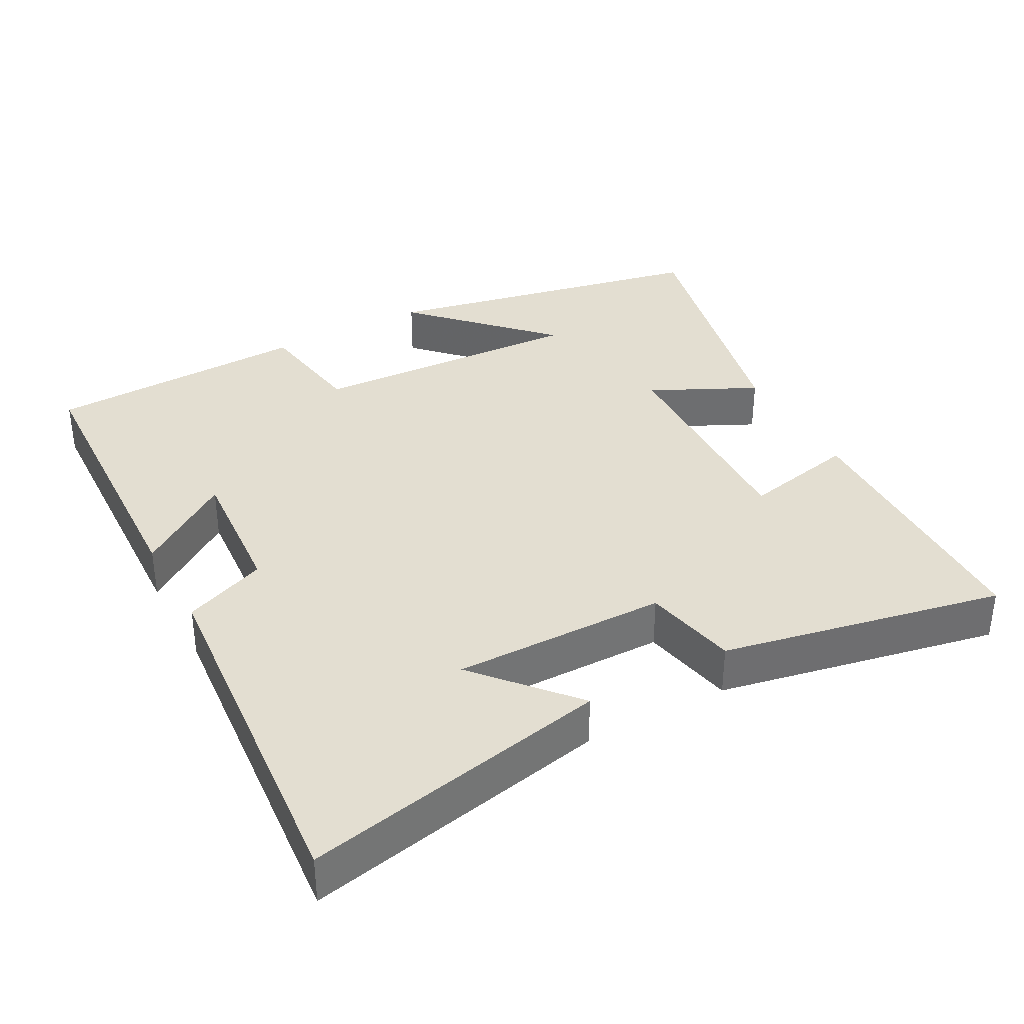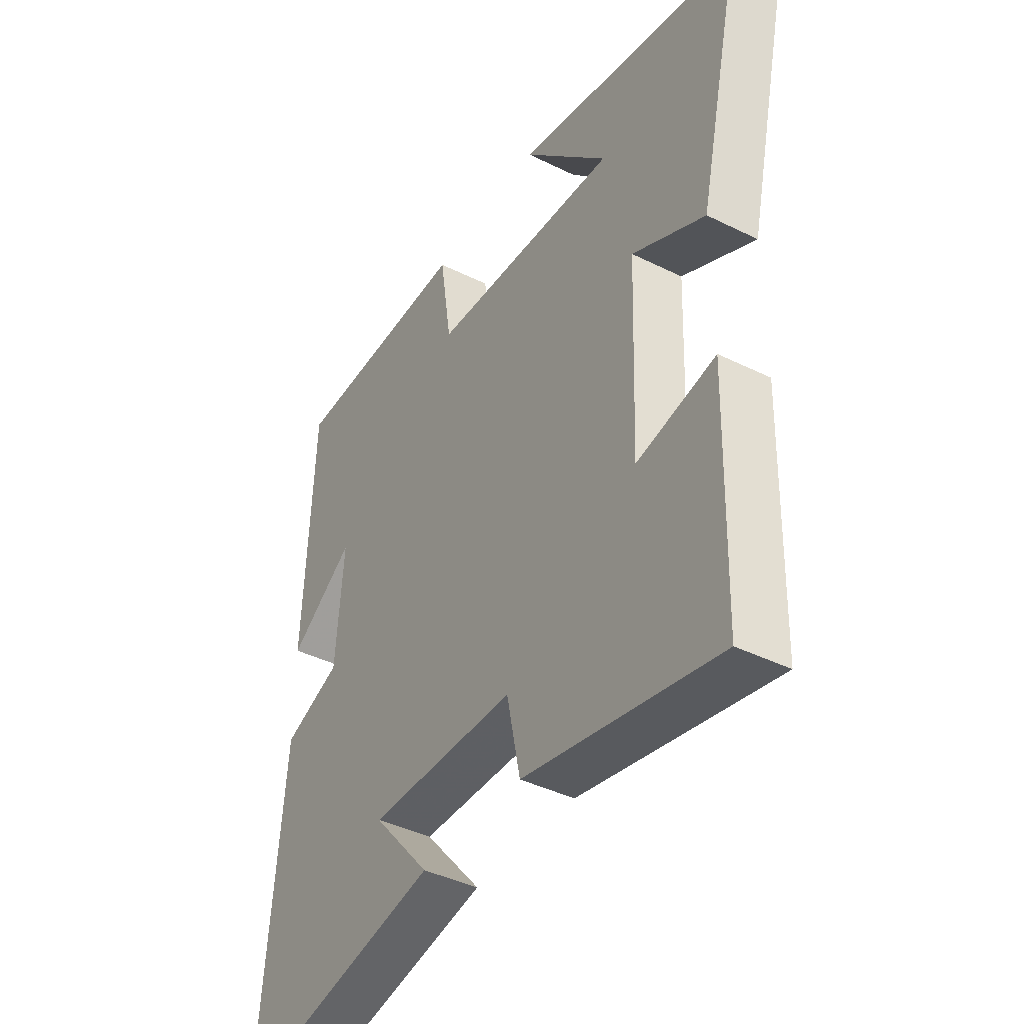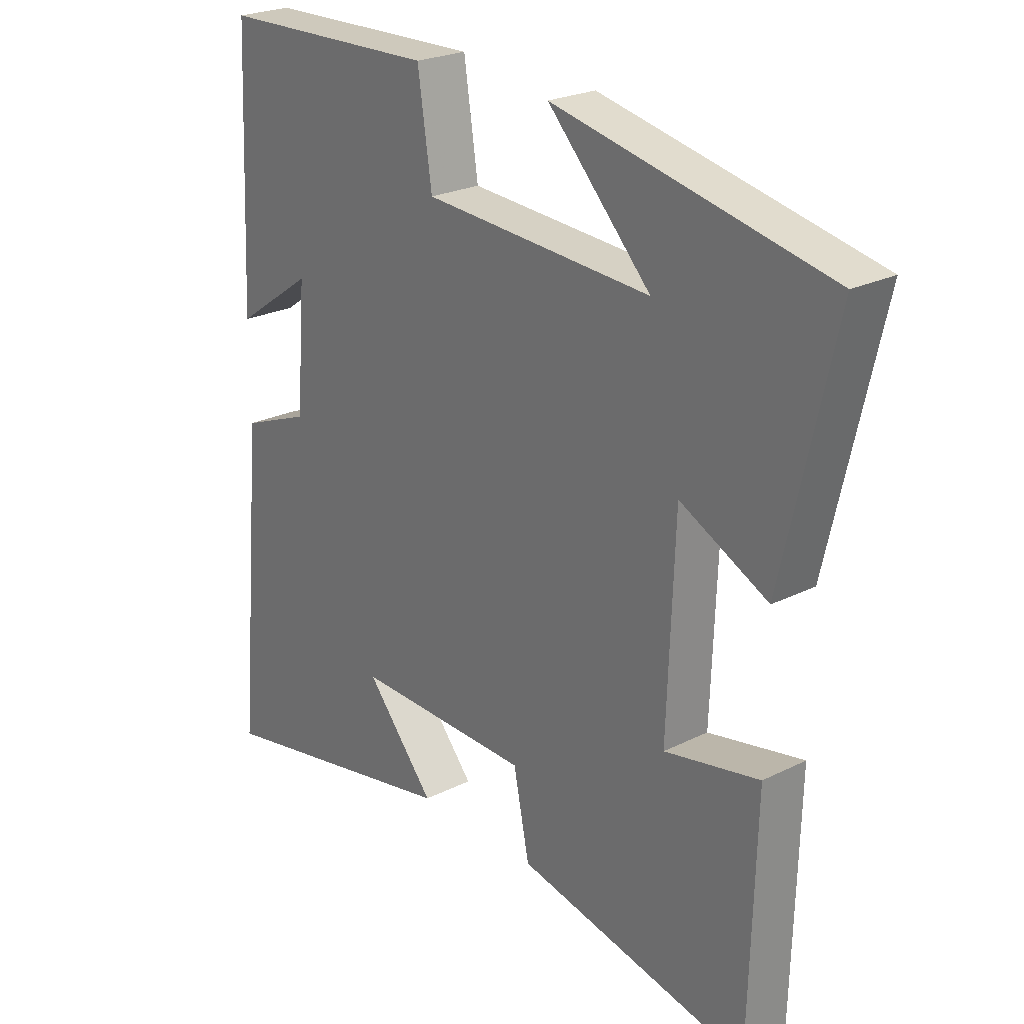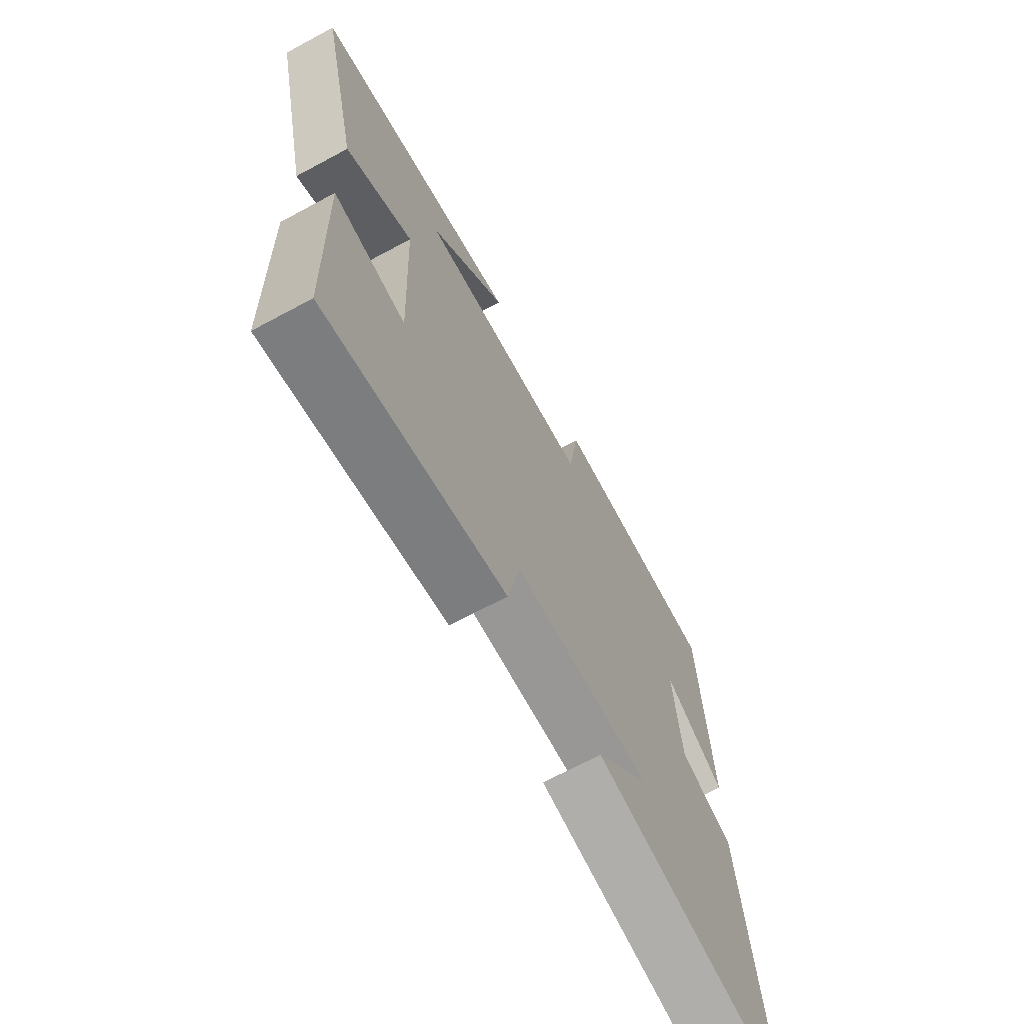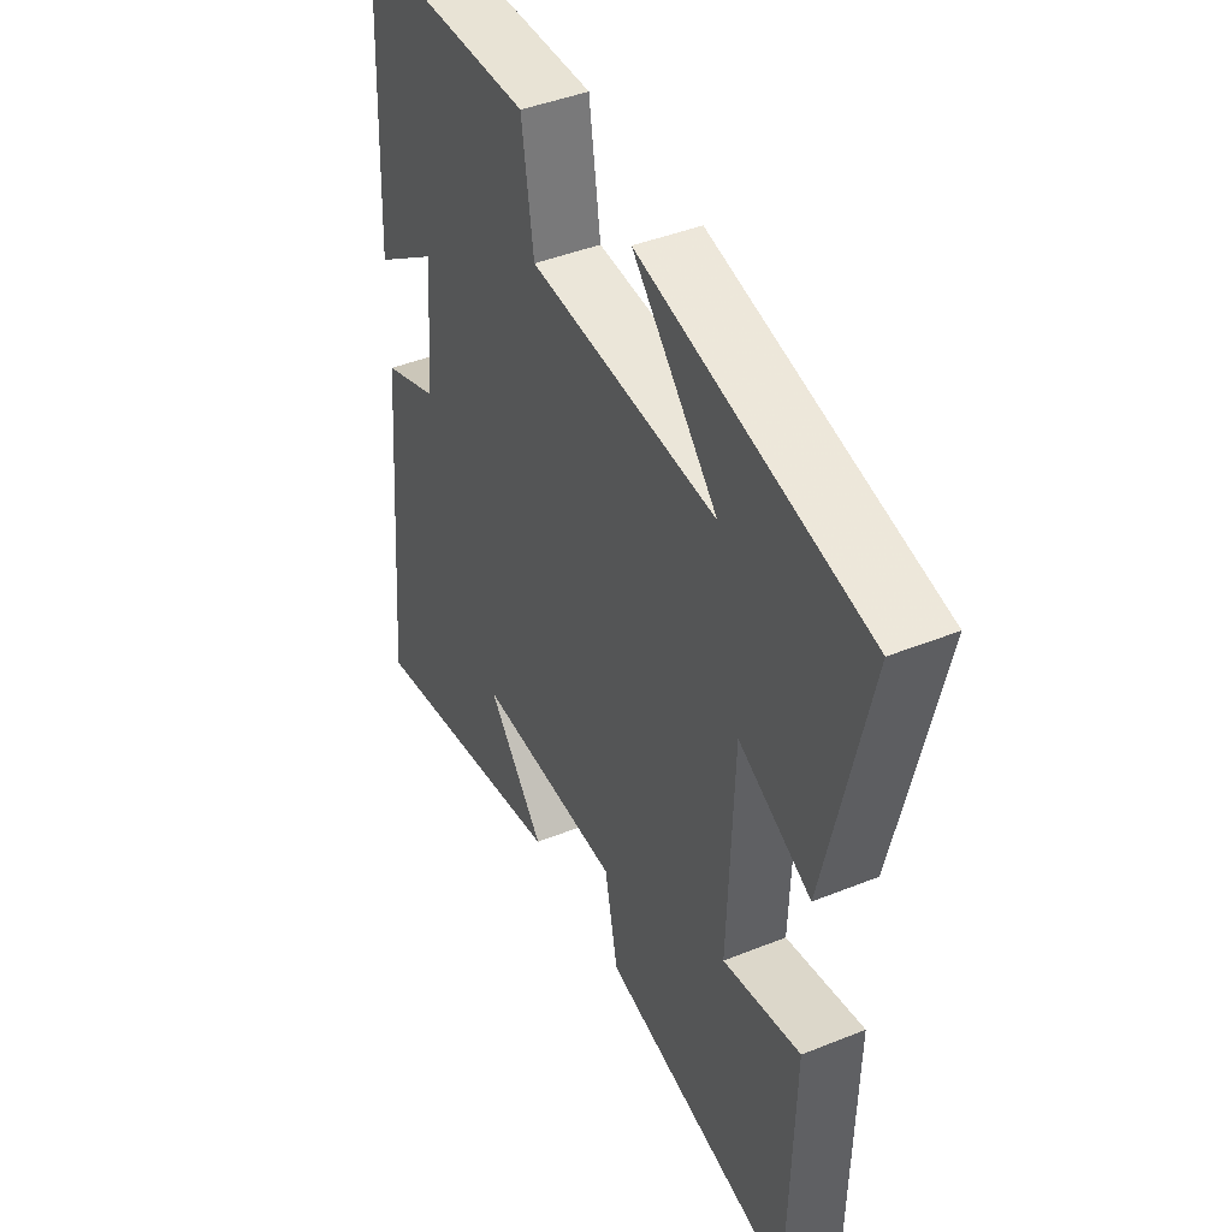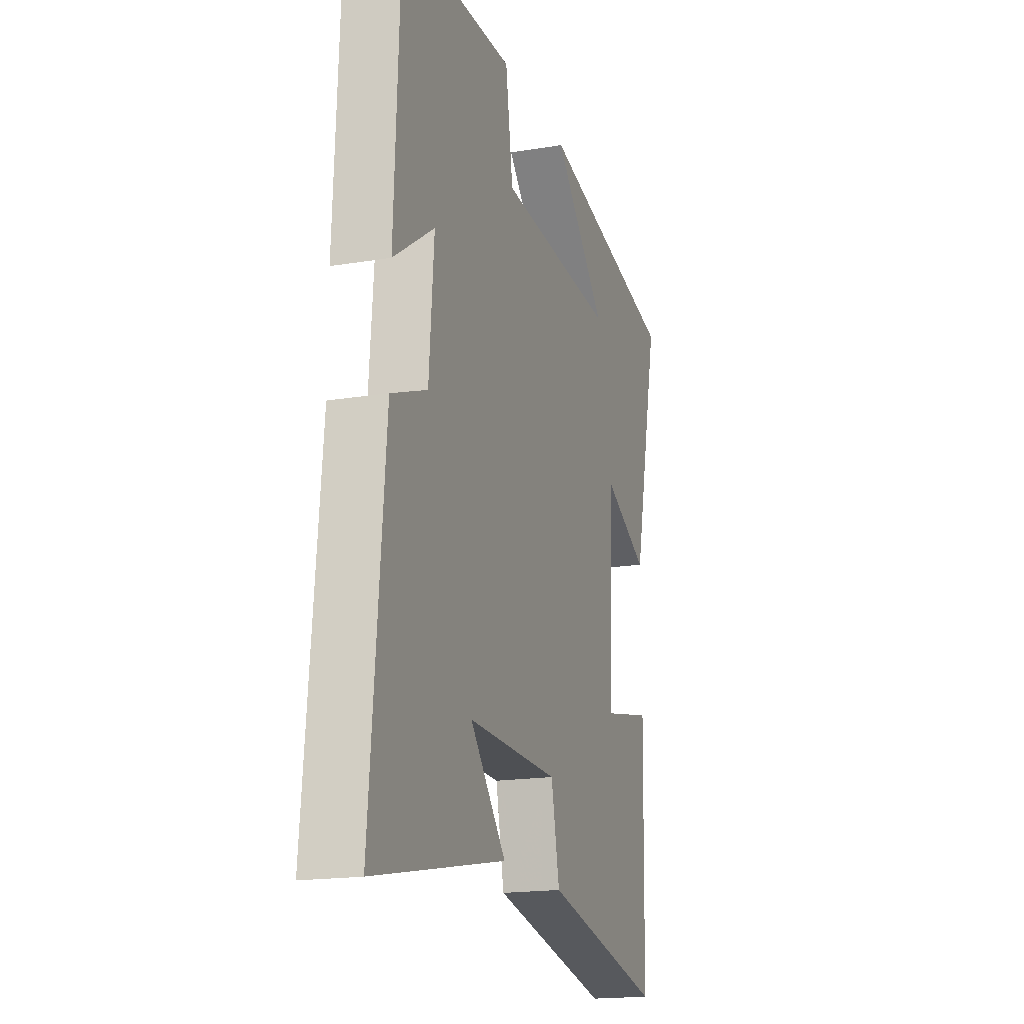
<metadata>
{"format":"obj","ext":"obj","renderer":"f3d","projection":"perspective","resolution":1024,"background":"white","views":[{"elev":36.0,"azim":151.2,"up":"+Y"},{"elev":-41.1,"azim":-121.1,"up":"+Z"},{"elev":24.1,"azim":-129.5,"up":"+Z"},{"elev":-68.8,"azim":-61.7,"up":"+Z"},{"elev":43.0,"azim":-115.6,"up":"+Z"},{"elev":-18.0,"azim":107.9,"up":"+Z"}]}
</metadata>
<code>
v -0.49 0.07 -0.581
v -0.5 0.07 -0.195
v -0.34 0.07 -0.228
v -0.352 0.07 0.096
v -0.5 0.07 0.023
v -0.587 0.07 0.403
v -0.125 0.07 0.5
v -0.299 0.07 0.319
v 0.087 0.07 0.341
v 0.111 0.07 0.5
v 0.481 0.07 0.489
v 0.5 0.07 0.073
v 0.367 0.07 0.165
v 0.383 0.07 -0.033
v 0.5 0.07 -0.079
v 0.546 0.07 -0.587
v 0.115 0.07 -0.5
v 0.232 0.07 -0.364
v -0.068 0.07 -0.368
v -0.095 0.07 -0.5
v -0.49 0 -0.581
v -0.5 0 -0.195
v -0.34 0 -0.228
v -0.352 0 0.096
v -0.5 0 0.023
v -0.587 0 0.403
v -0.125 0 0.5
v -0.299 0 0.319
v 0.087 0 0.341
v 0.111 0 0.5
v 0.481 0 0.489
v 0.5 0 0.073
v 0.367 0 0.165
v 0.383 0 -0.033
v 0.5 0 -0.079
v 0.546 0 -0.587
v 0.115 0 -0.5
v 0.232 0 -0.364
v -0.068 0 -0.368
v -0.095 0 -0.5
f 19 20 1 2
f 18 19 2 3
f 15 16 17 18
f 14 15 18 3
f 13 14 3 4
f 10 11 12 13
f 9 10 13
f 8 9 13 4
f 6 7 8
f 4 5 6 8
f 22 21 40 39
f 23 22 39 38
f 38 37 36 35
f 23 38 35 34
f 24 23 34 33
f 33 32 31 30
f 33 30 29
f 24 33 29 28
f 28 27 26
f 28 26 25 24
f 1 21 22 2
f 2 22 23 3
f 3 23 24 4
f 4 24 25 5
f 5 25 26 6
f 6 26 27 7
f 7 27 28 8
f 8 28 29 9
f 9 29 30 10
f 10 30 31 11
f 11 31 32 12
f 12 32 33 13
f 13 33 34 14
f 14 34 35 15
f 15 35 36 16
f 16 36 37 17
f 17 37 38 18
f 18 38 39 19
f 19 39 40 20
f 20 40 21 1

</code>
